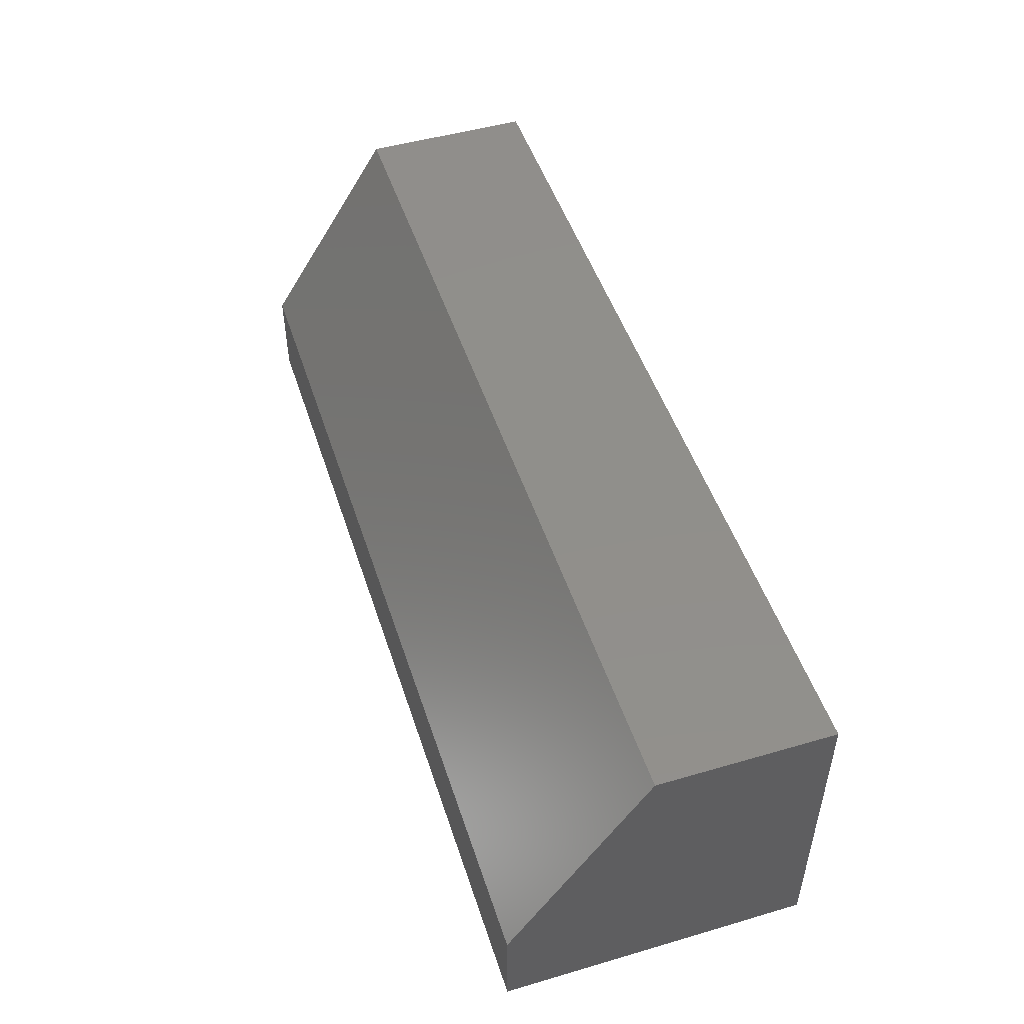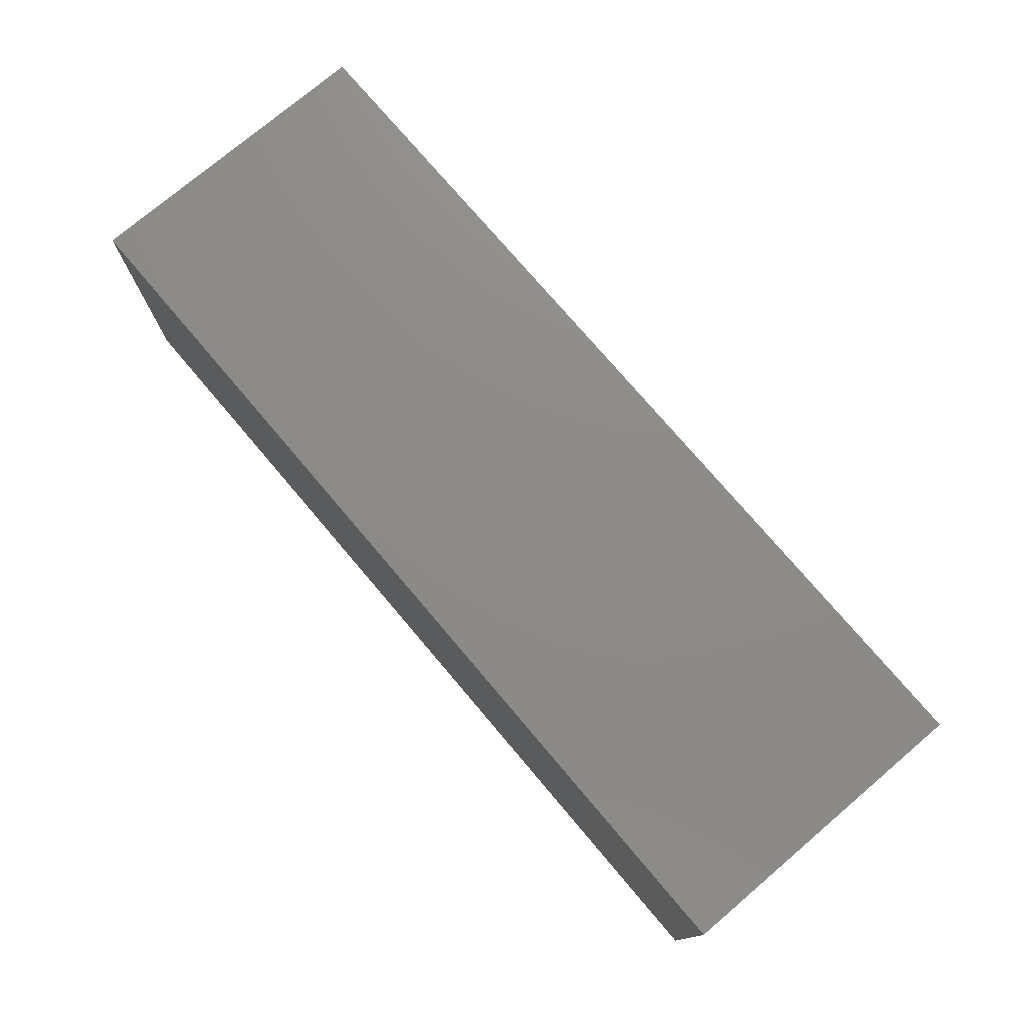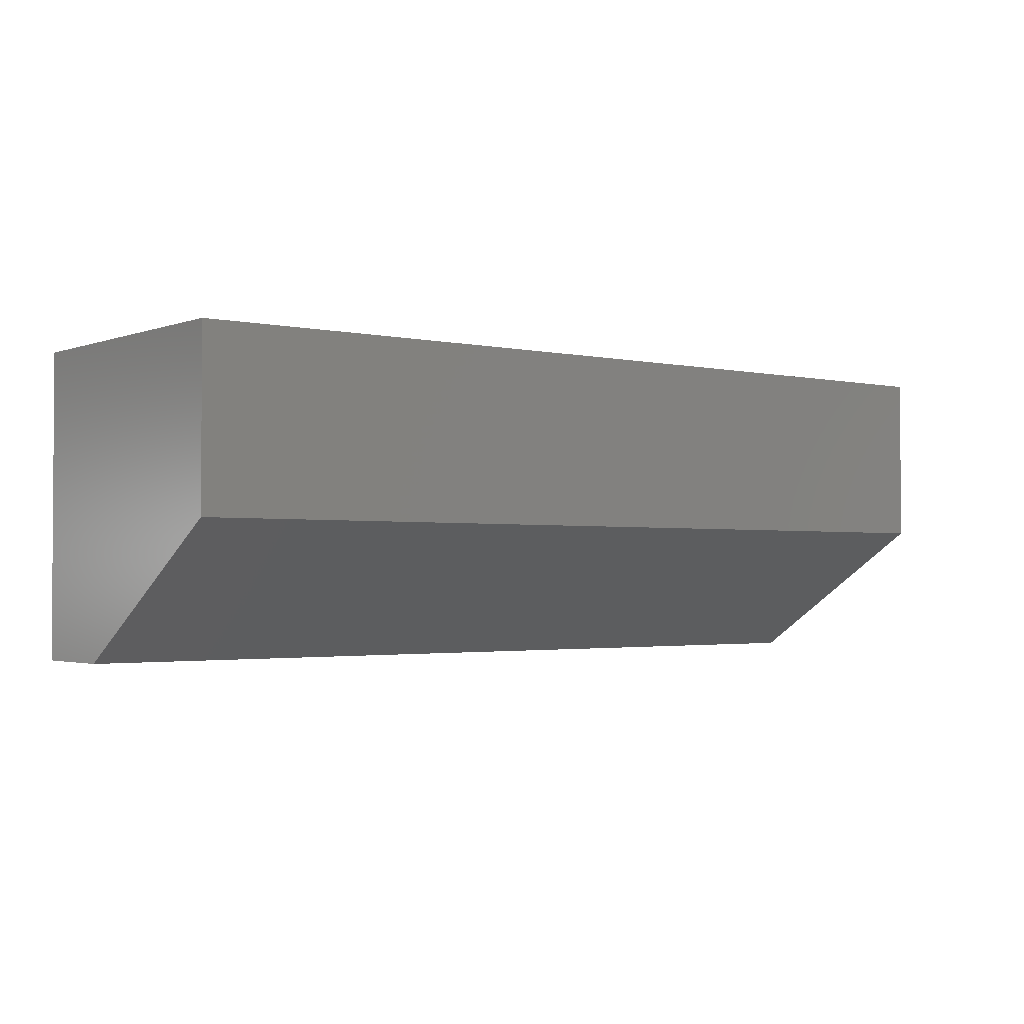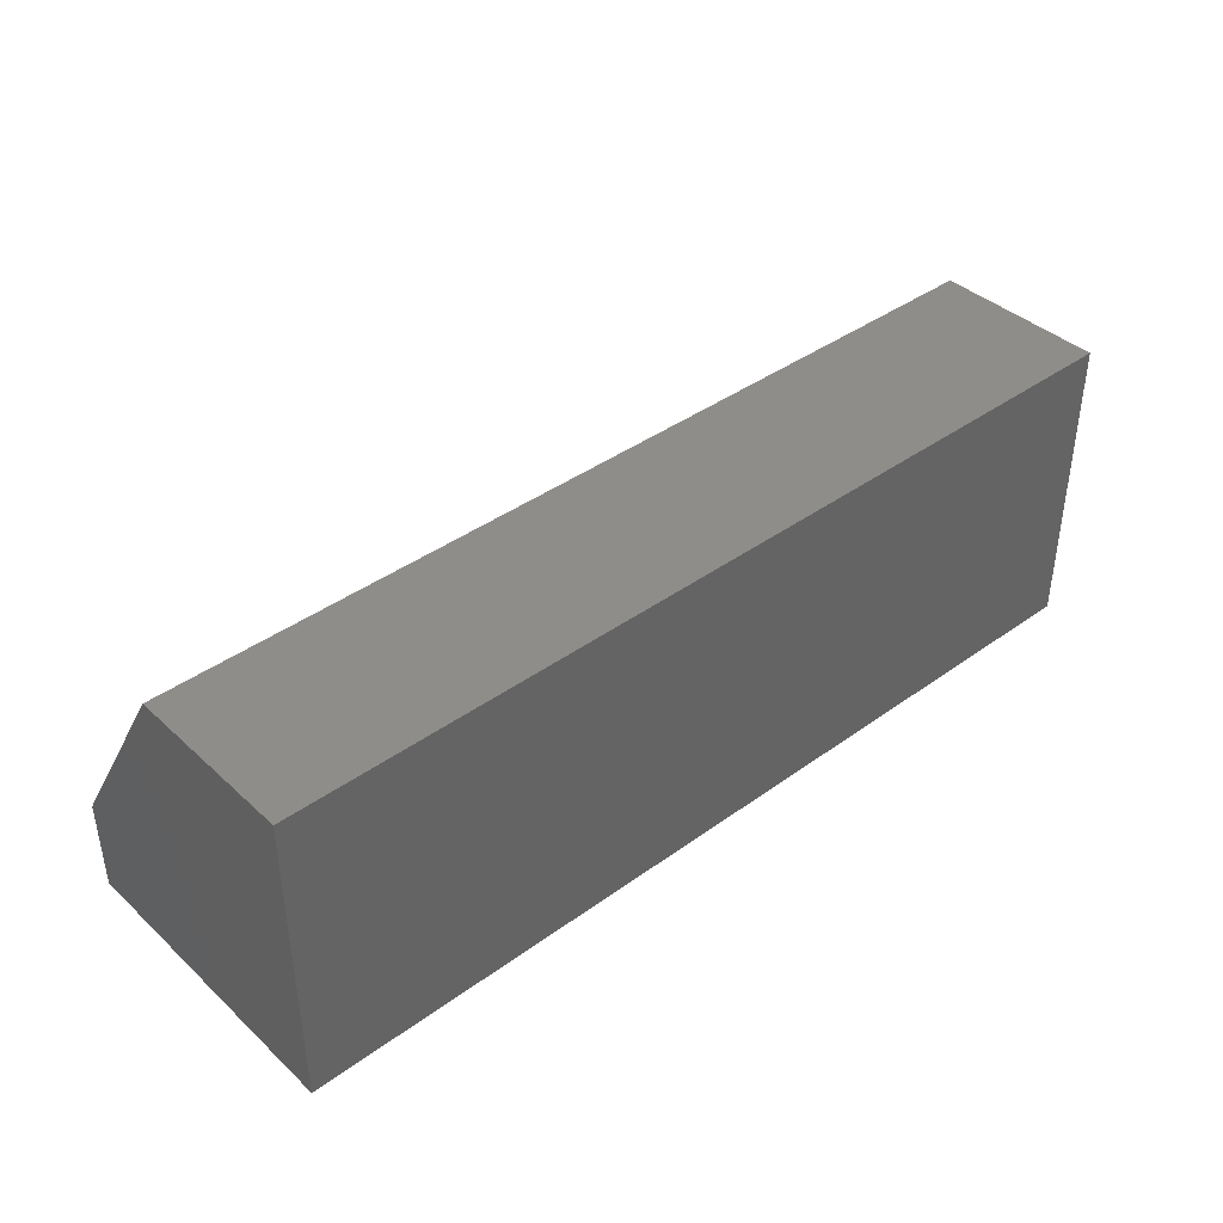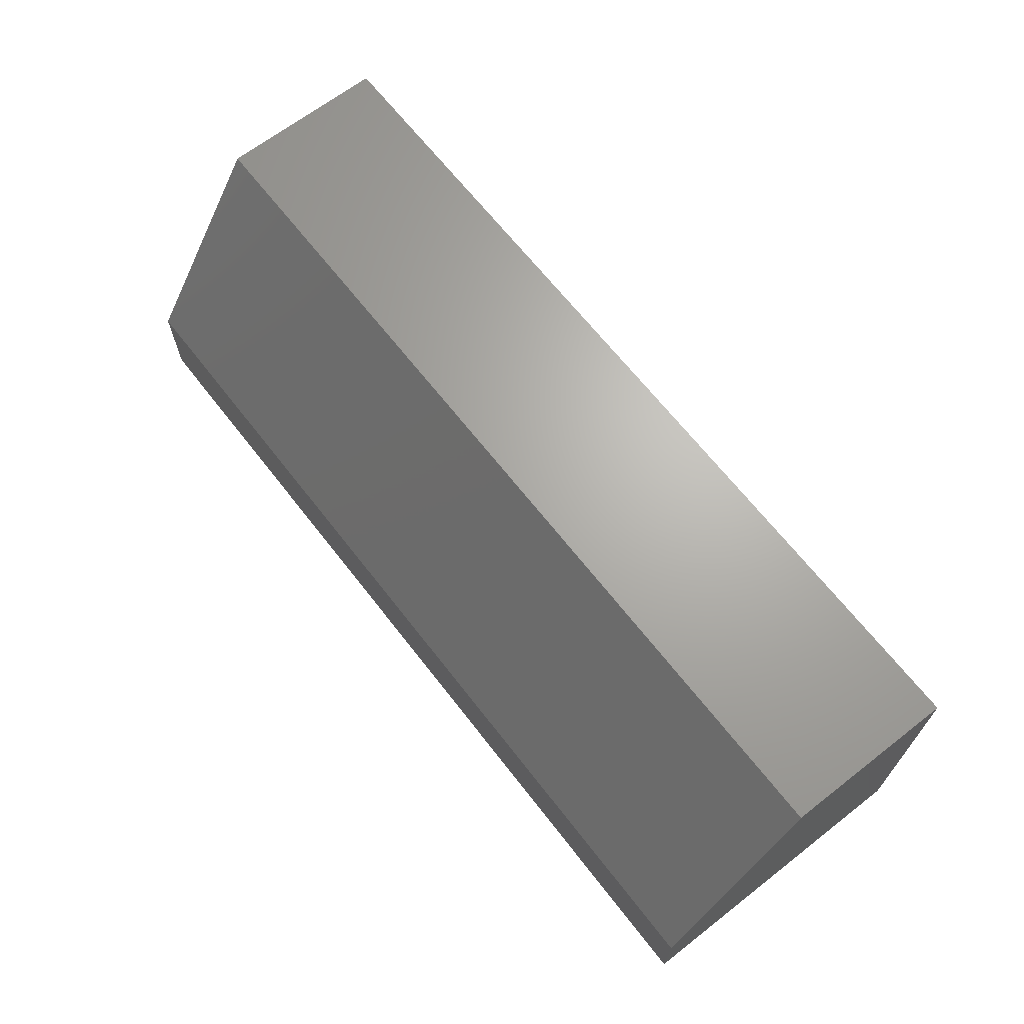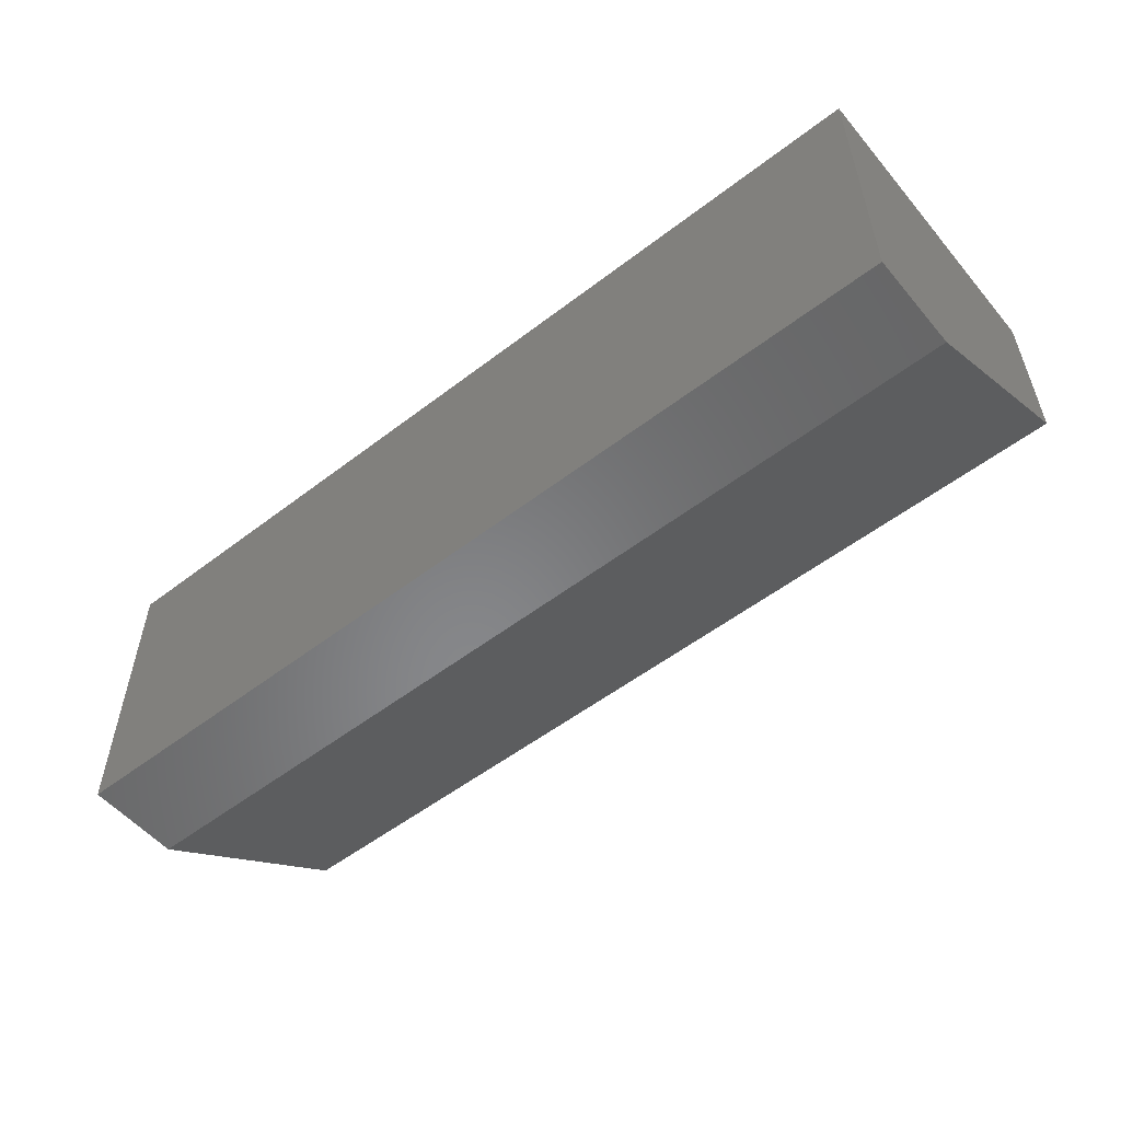
<metadata>
{"format":"stl","ext":"stl","renderer":"f3d","projection":"perspective","resolution":1024,"background":"white","views":[{"elev":49.2,"azim":-107.9,"up":"+Y"},{"elev":75.7,"azim":49.7,"up":"+Z"},{"elev":-2.1,"azim":142.0,"up":"+Z"},{"elev":40.0,"azim":-41.7,"up":"+Y"},{"elev":66.6,"azim":-127.9,"up":"+Y"},{"elev":-54.0,"azim":39.2,"up":"+Z"}]}
</metadata>
<code>
# stl→obj: 10 verts, 16 faces
v 0.75 0.7188 0.4062
v 0.75 0.4688 0.4062
v 0.75 0.7188 0.2656
v 0.75 0.4688 0.1562
v 0.75 0.5469 0.1562
v 2.656e-34 0.5469 0.1562
v 0 0.4688 0.1562
v -6.072e-18 0.7188 0.2656
v -1.388e-17 0.4688 0.4062
v -1.388e-17 0.7188 0.4062
f 1 2 3
f 3 2 4
f 3 4 5
f 6 7 8
f 8 7 9
f 8 9 10
f 8 10 3
f 3 10 1
f 7 6 4
f 4 6 5
f 5 6 3
f 3 6 8
f 9 7 2
f 2 7 4
f 10 9 1
f 1 9 2

</code>
